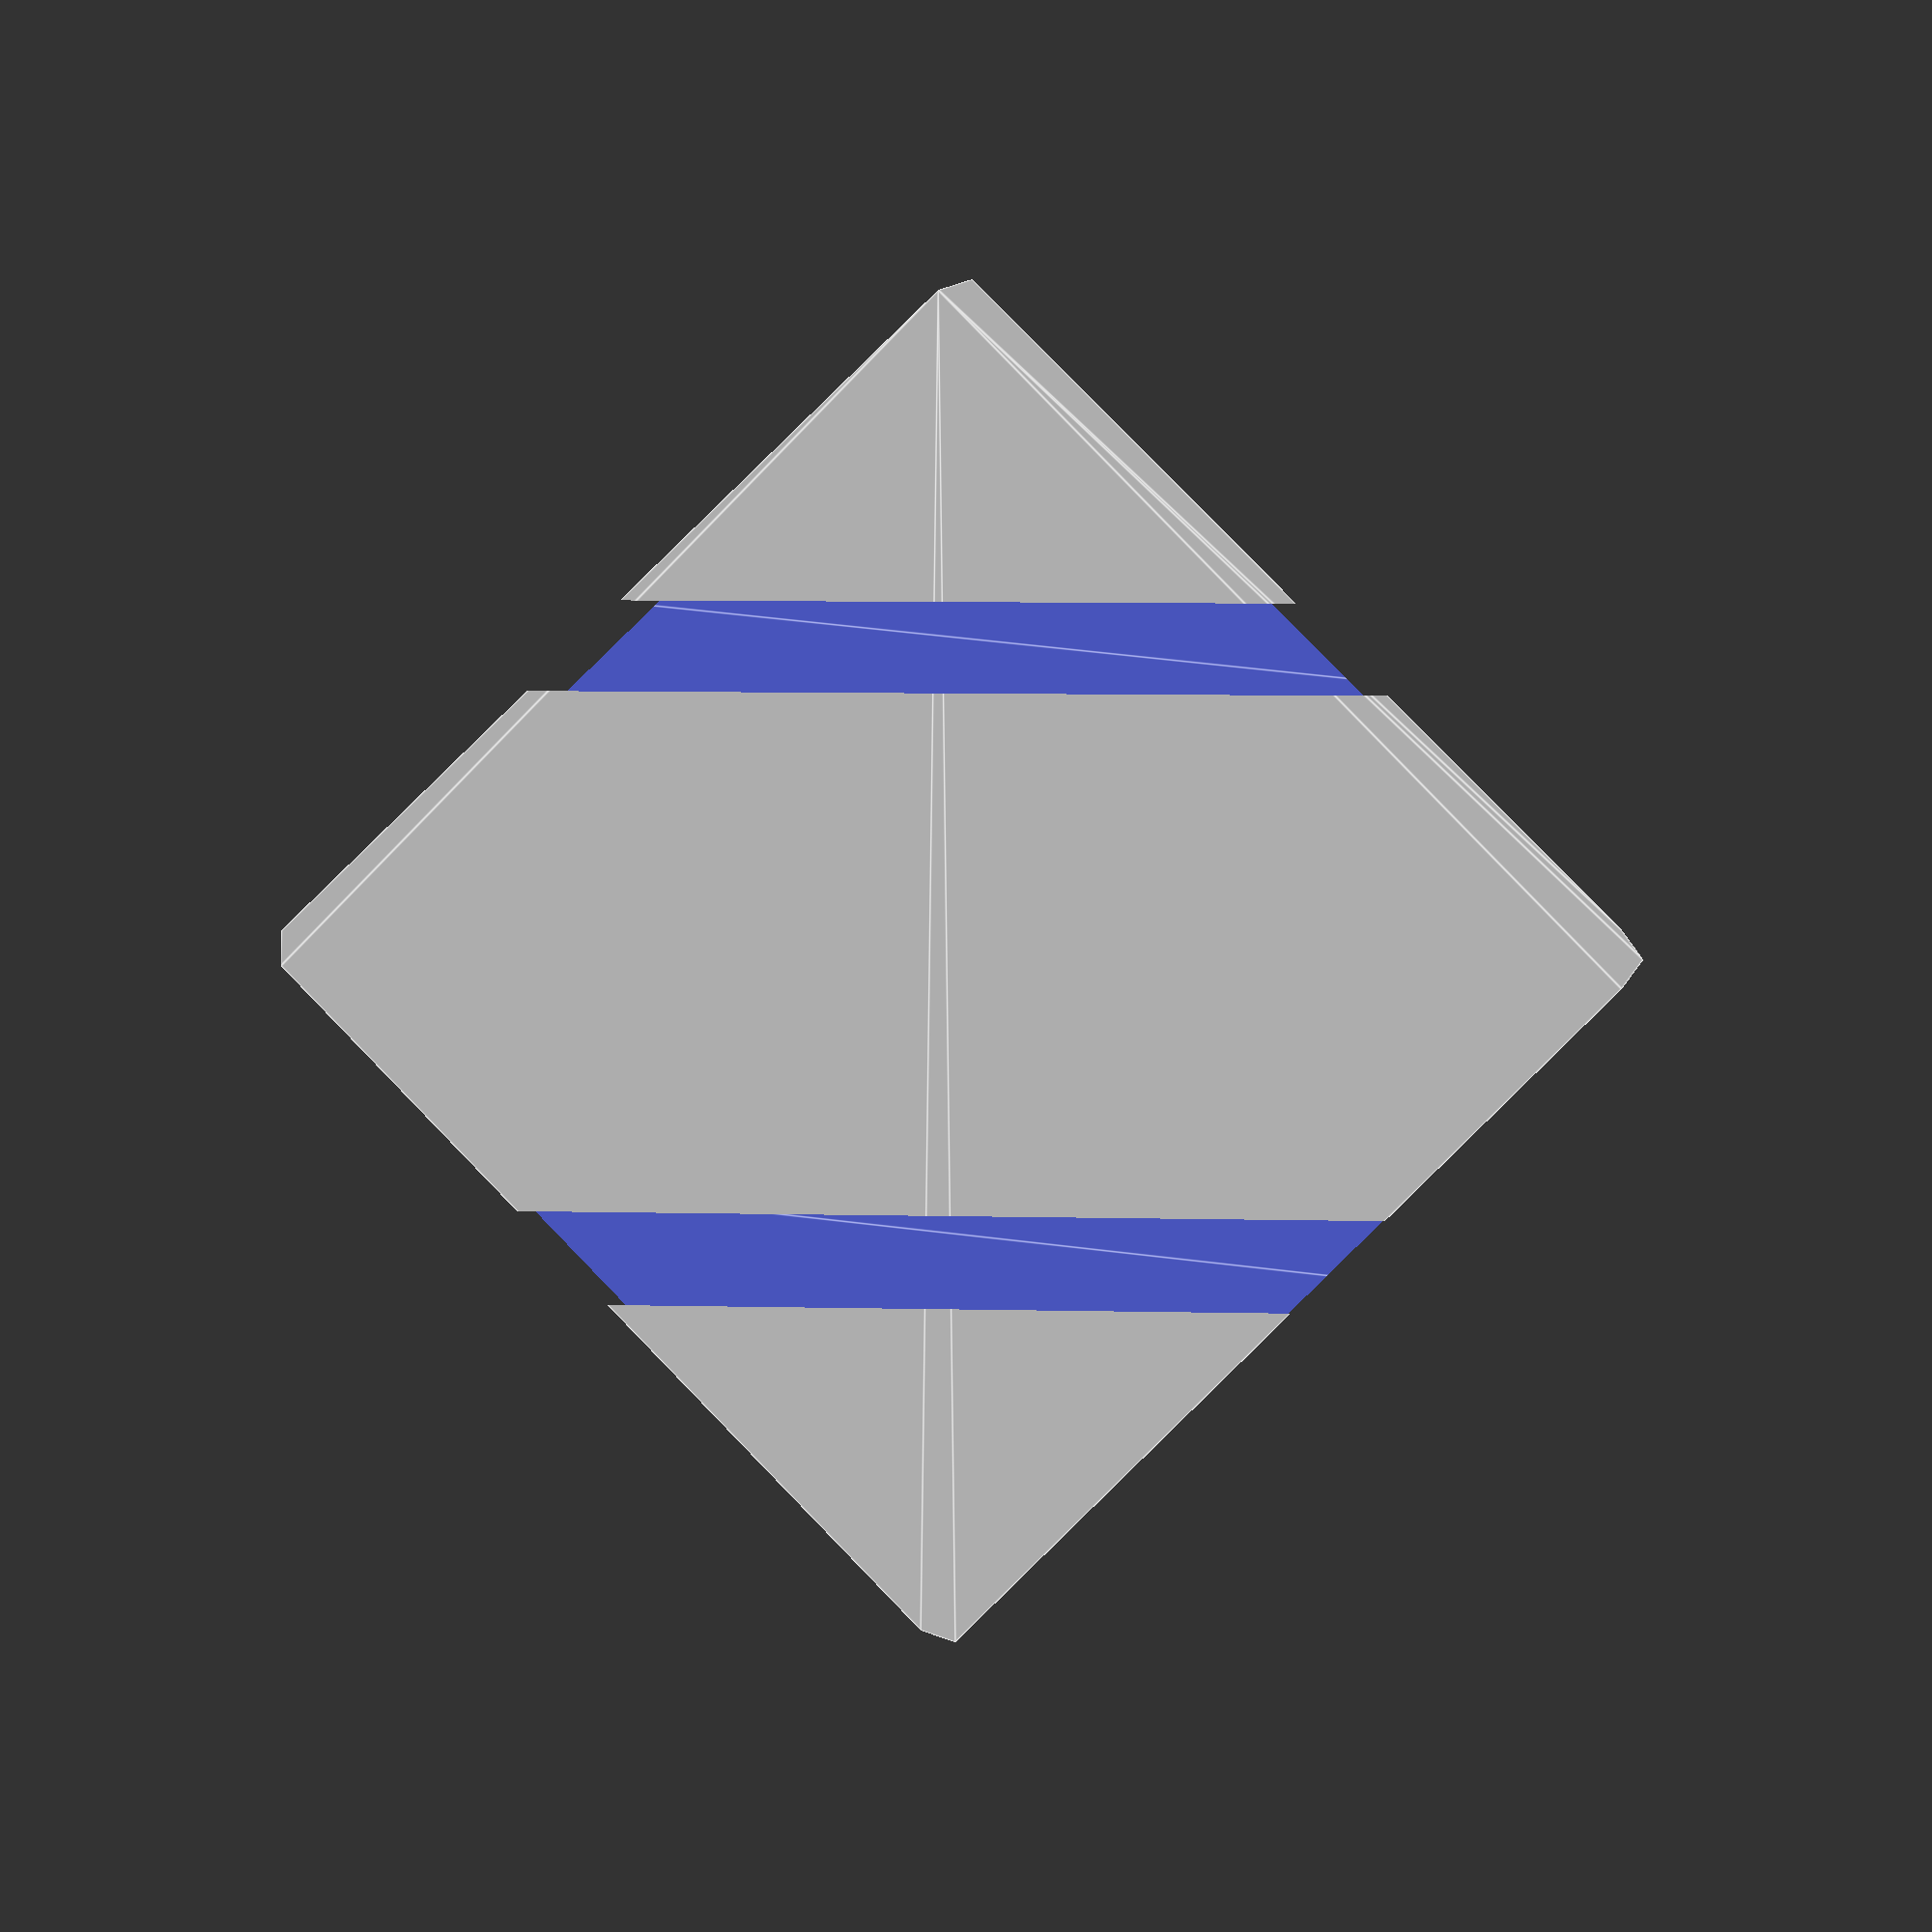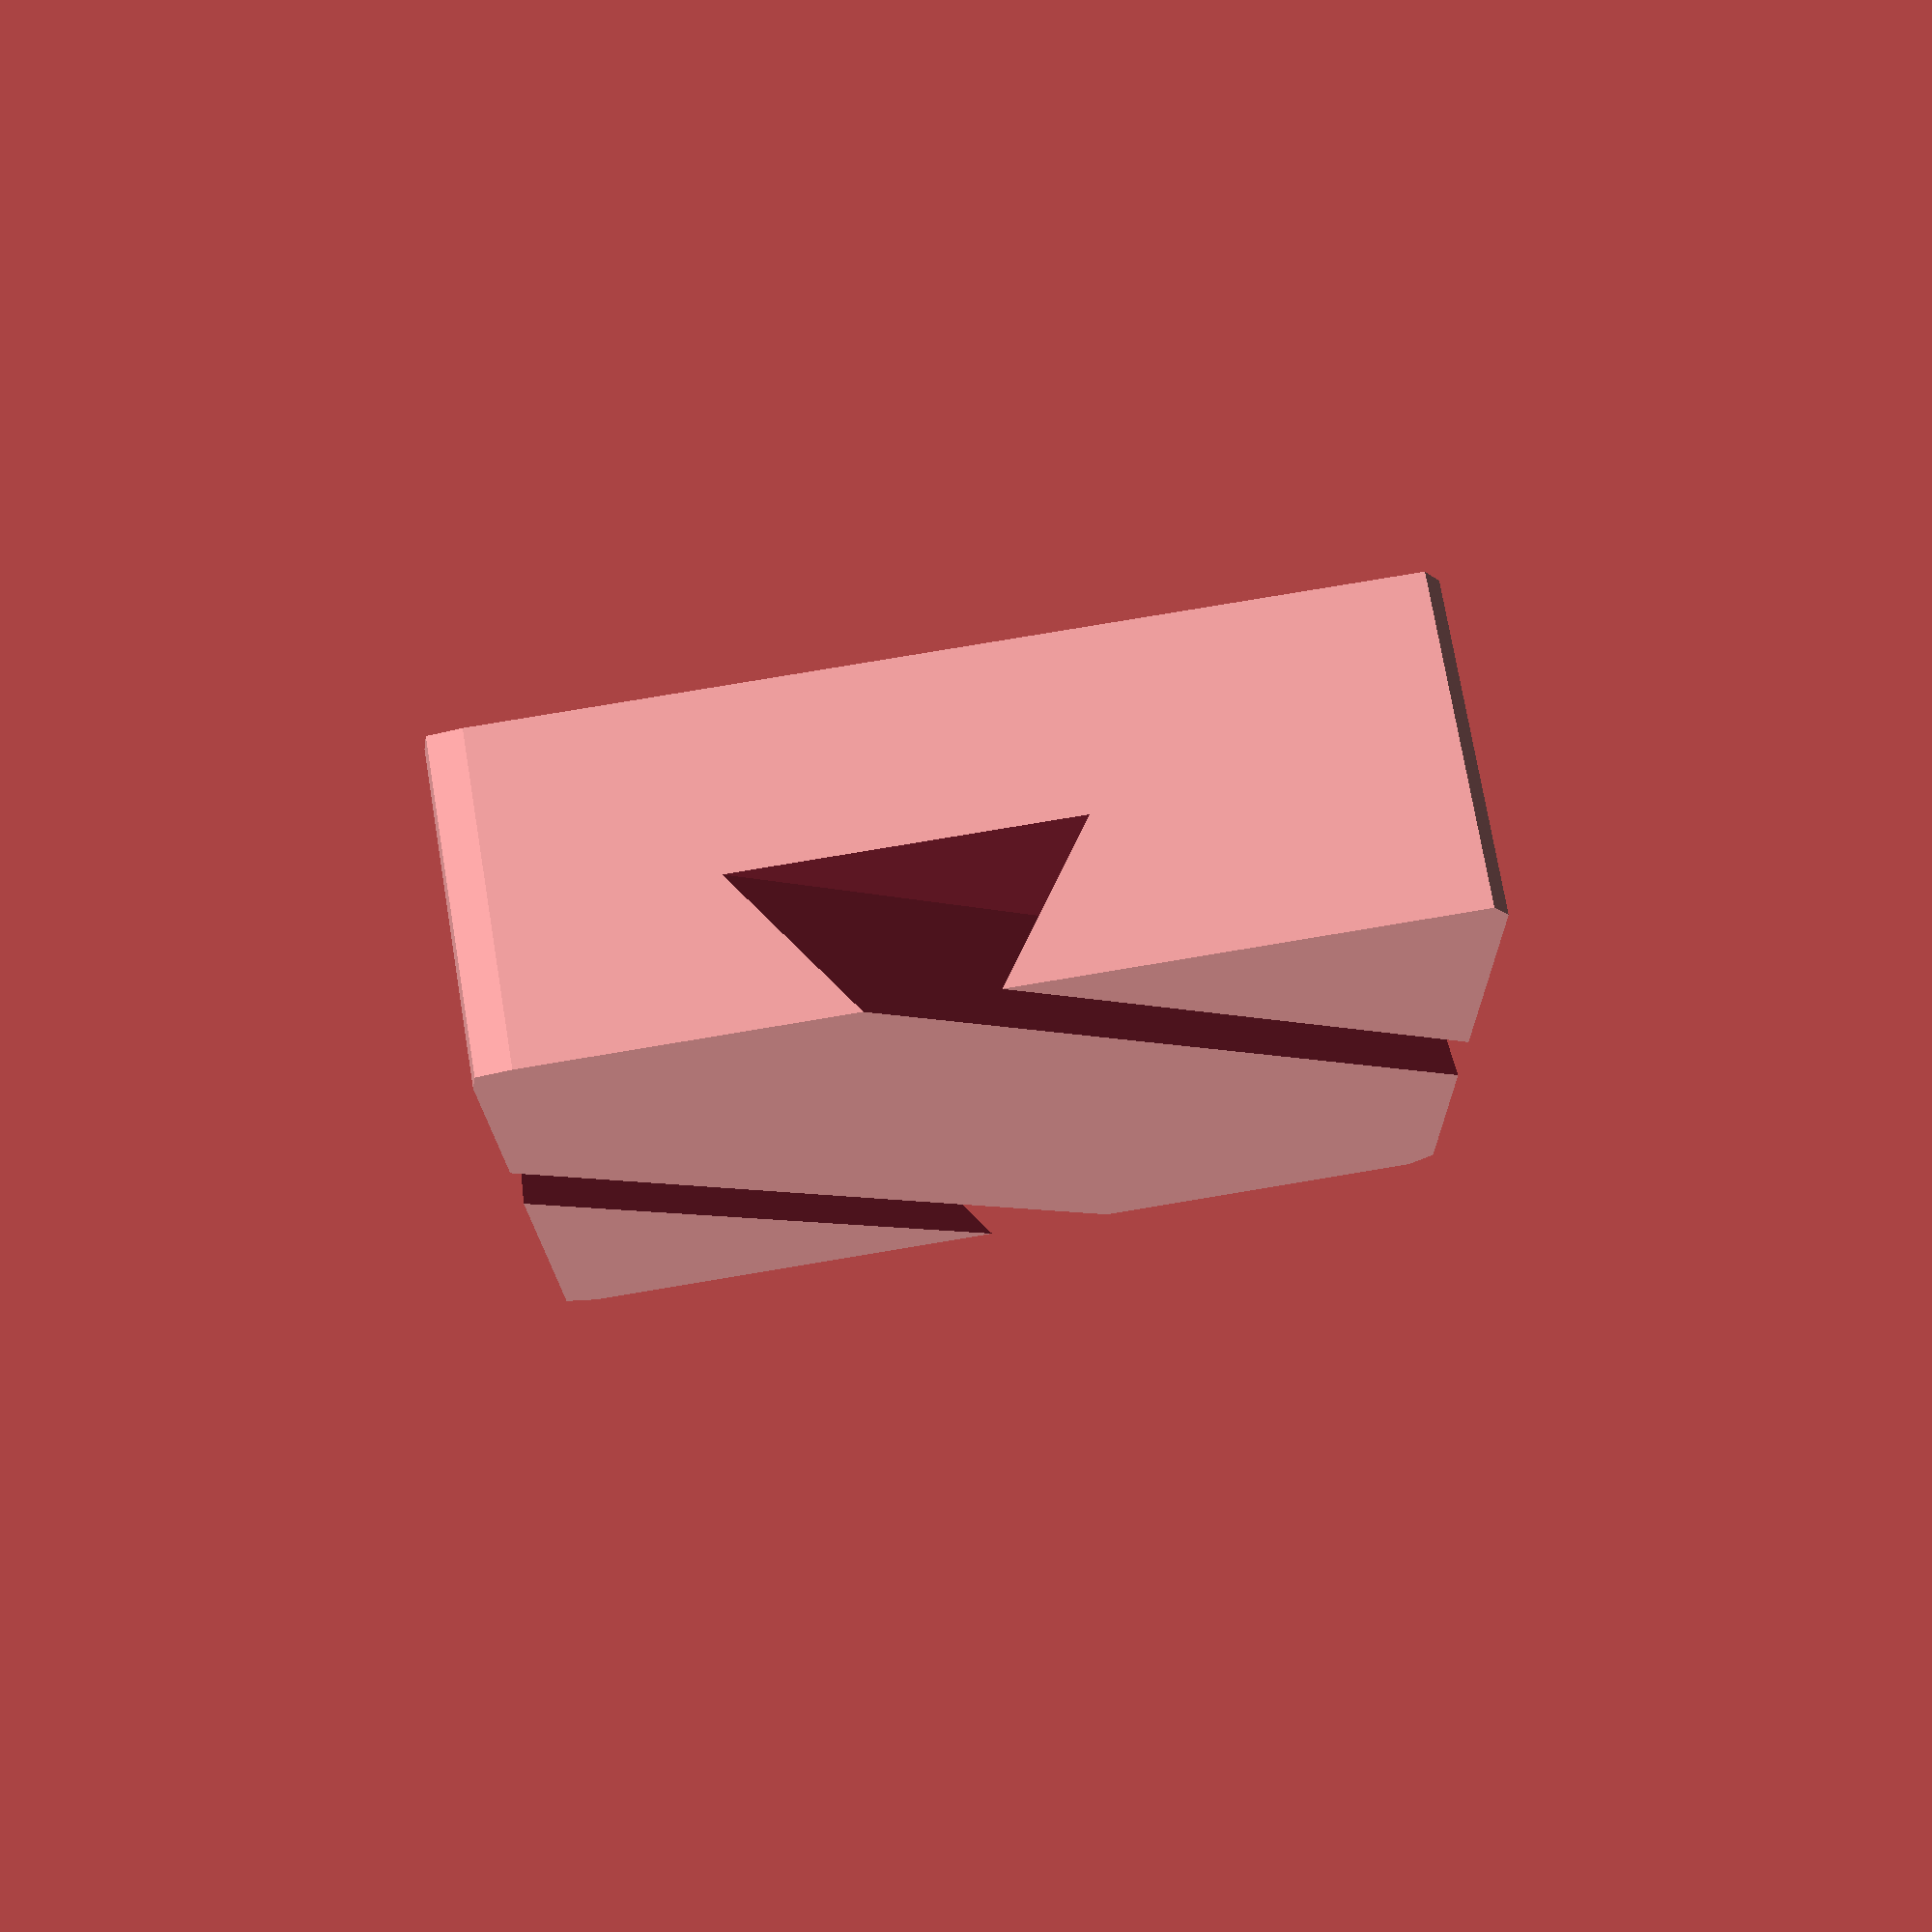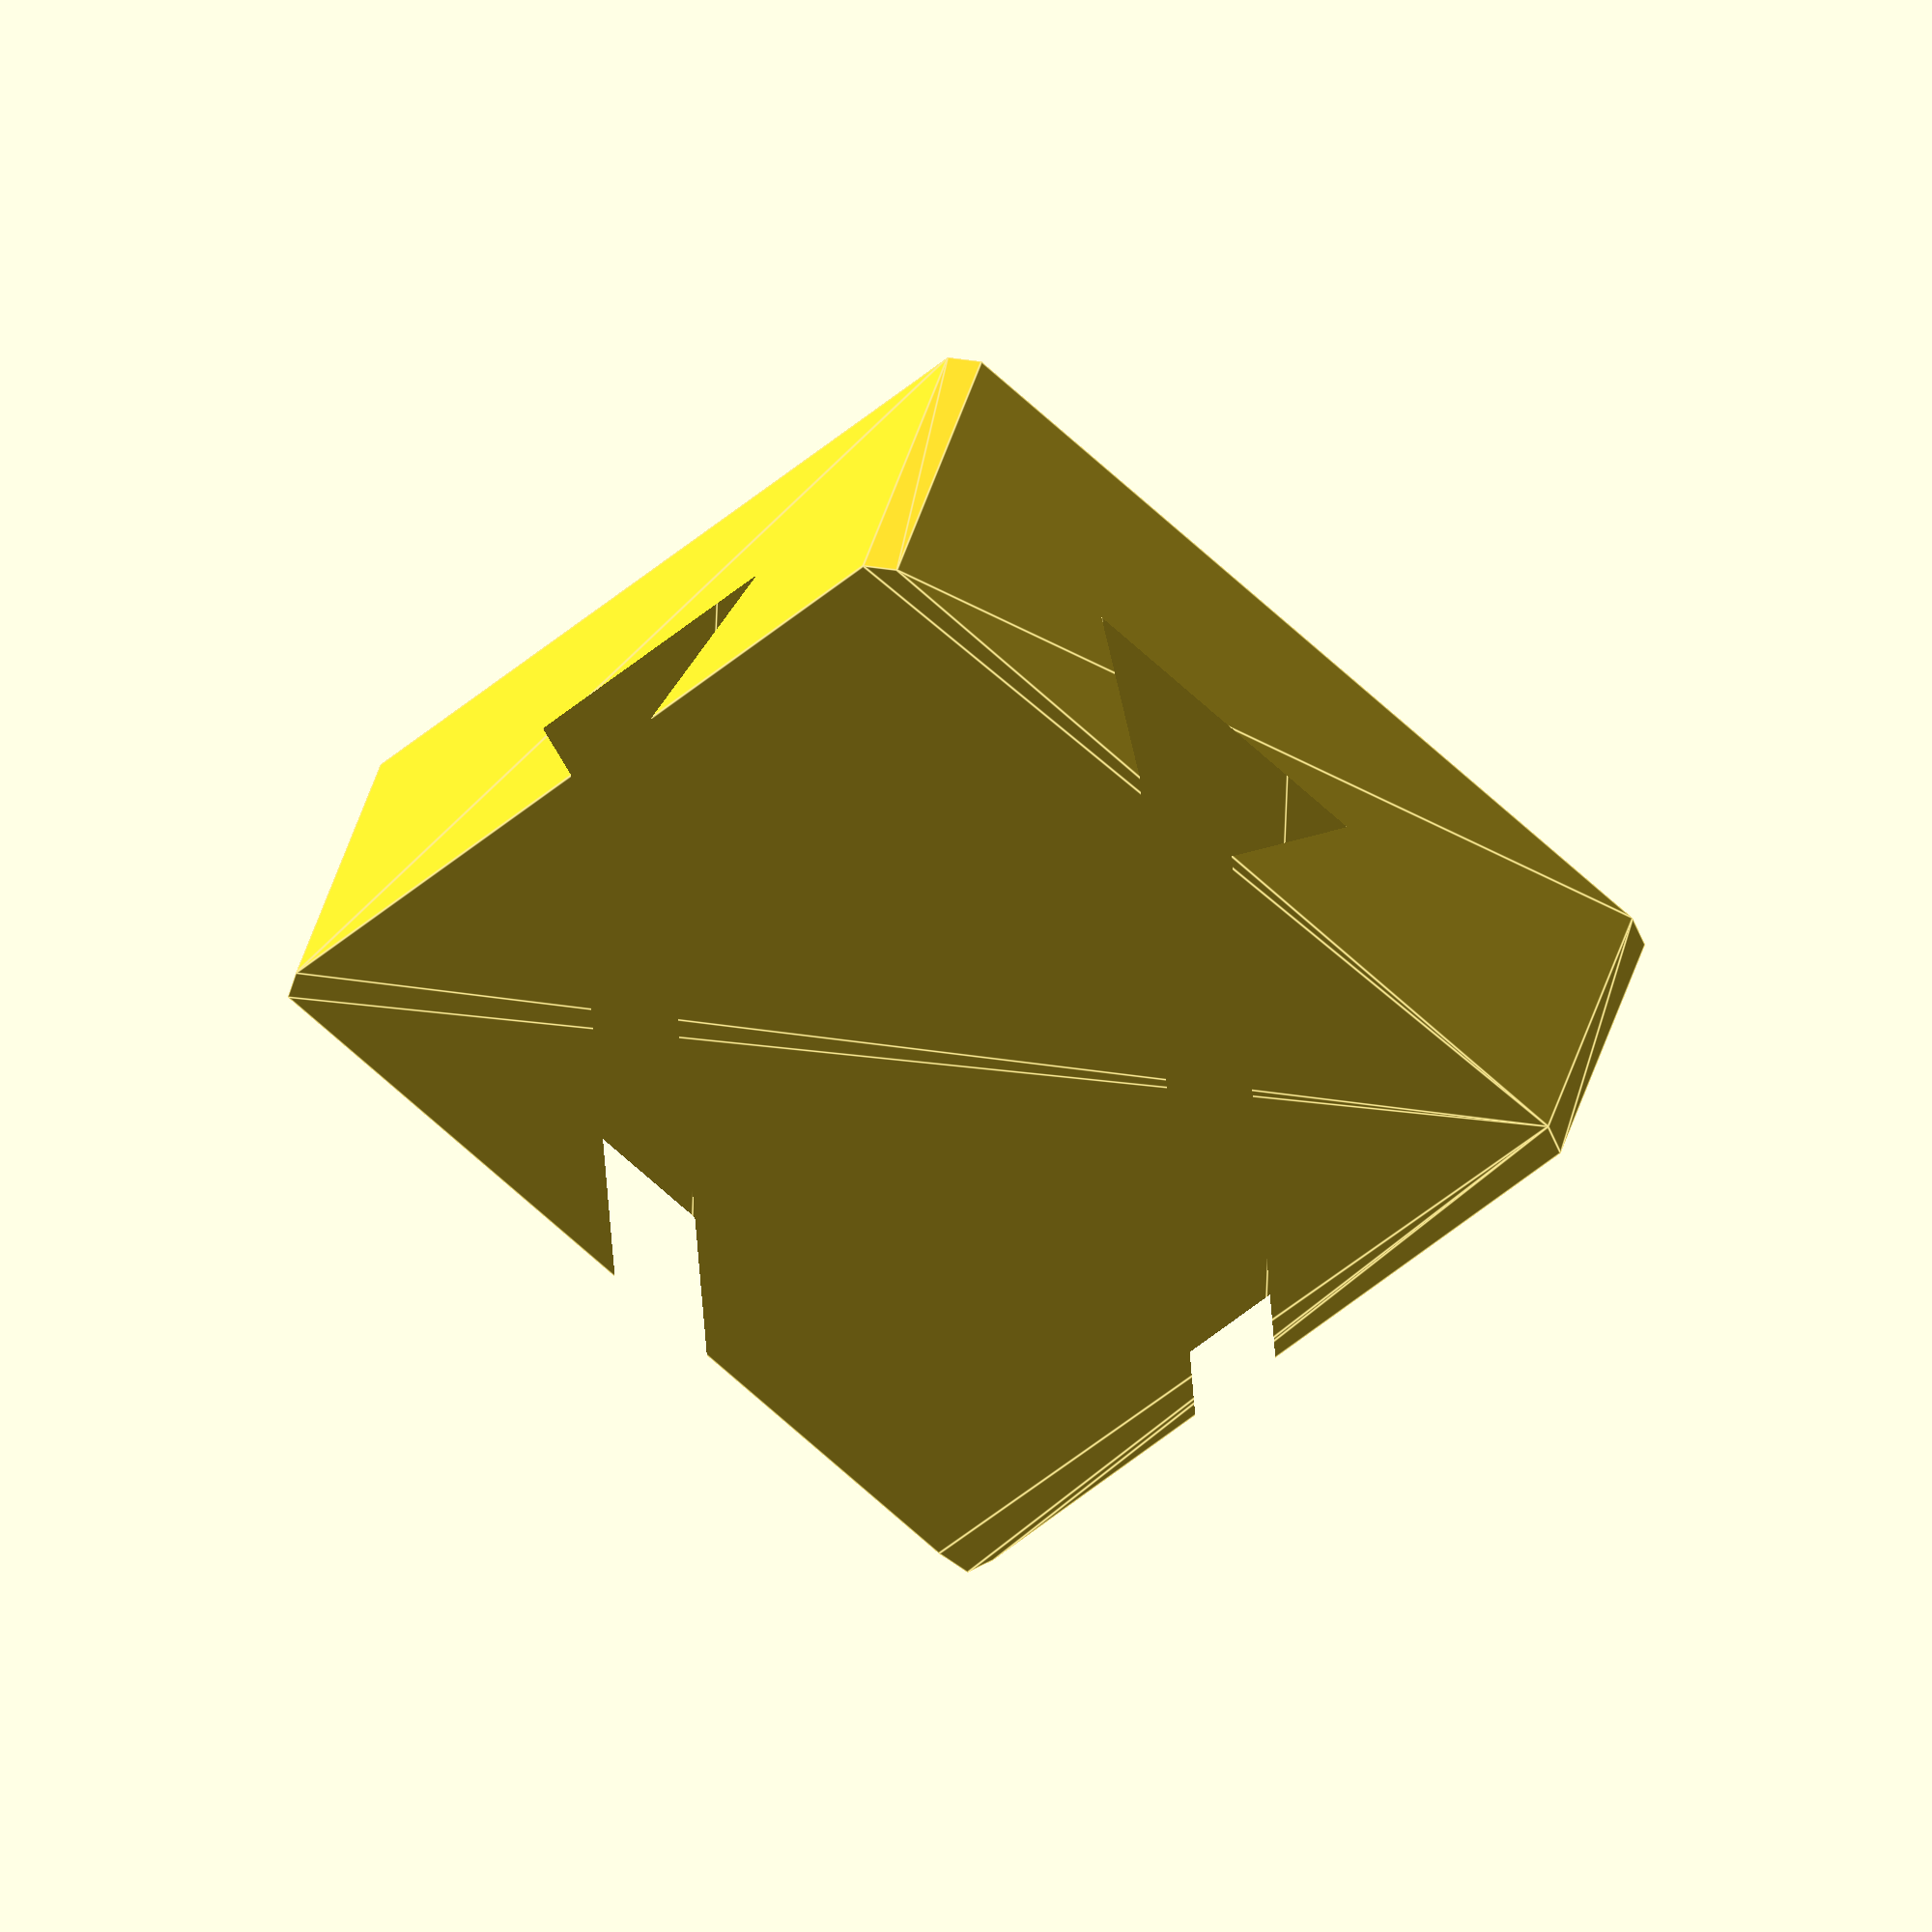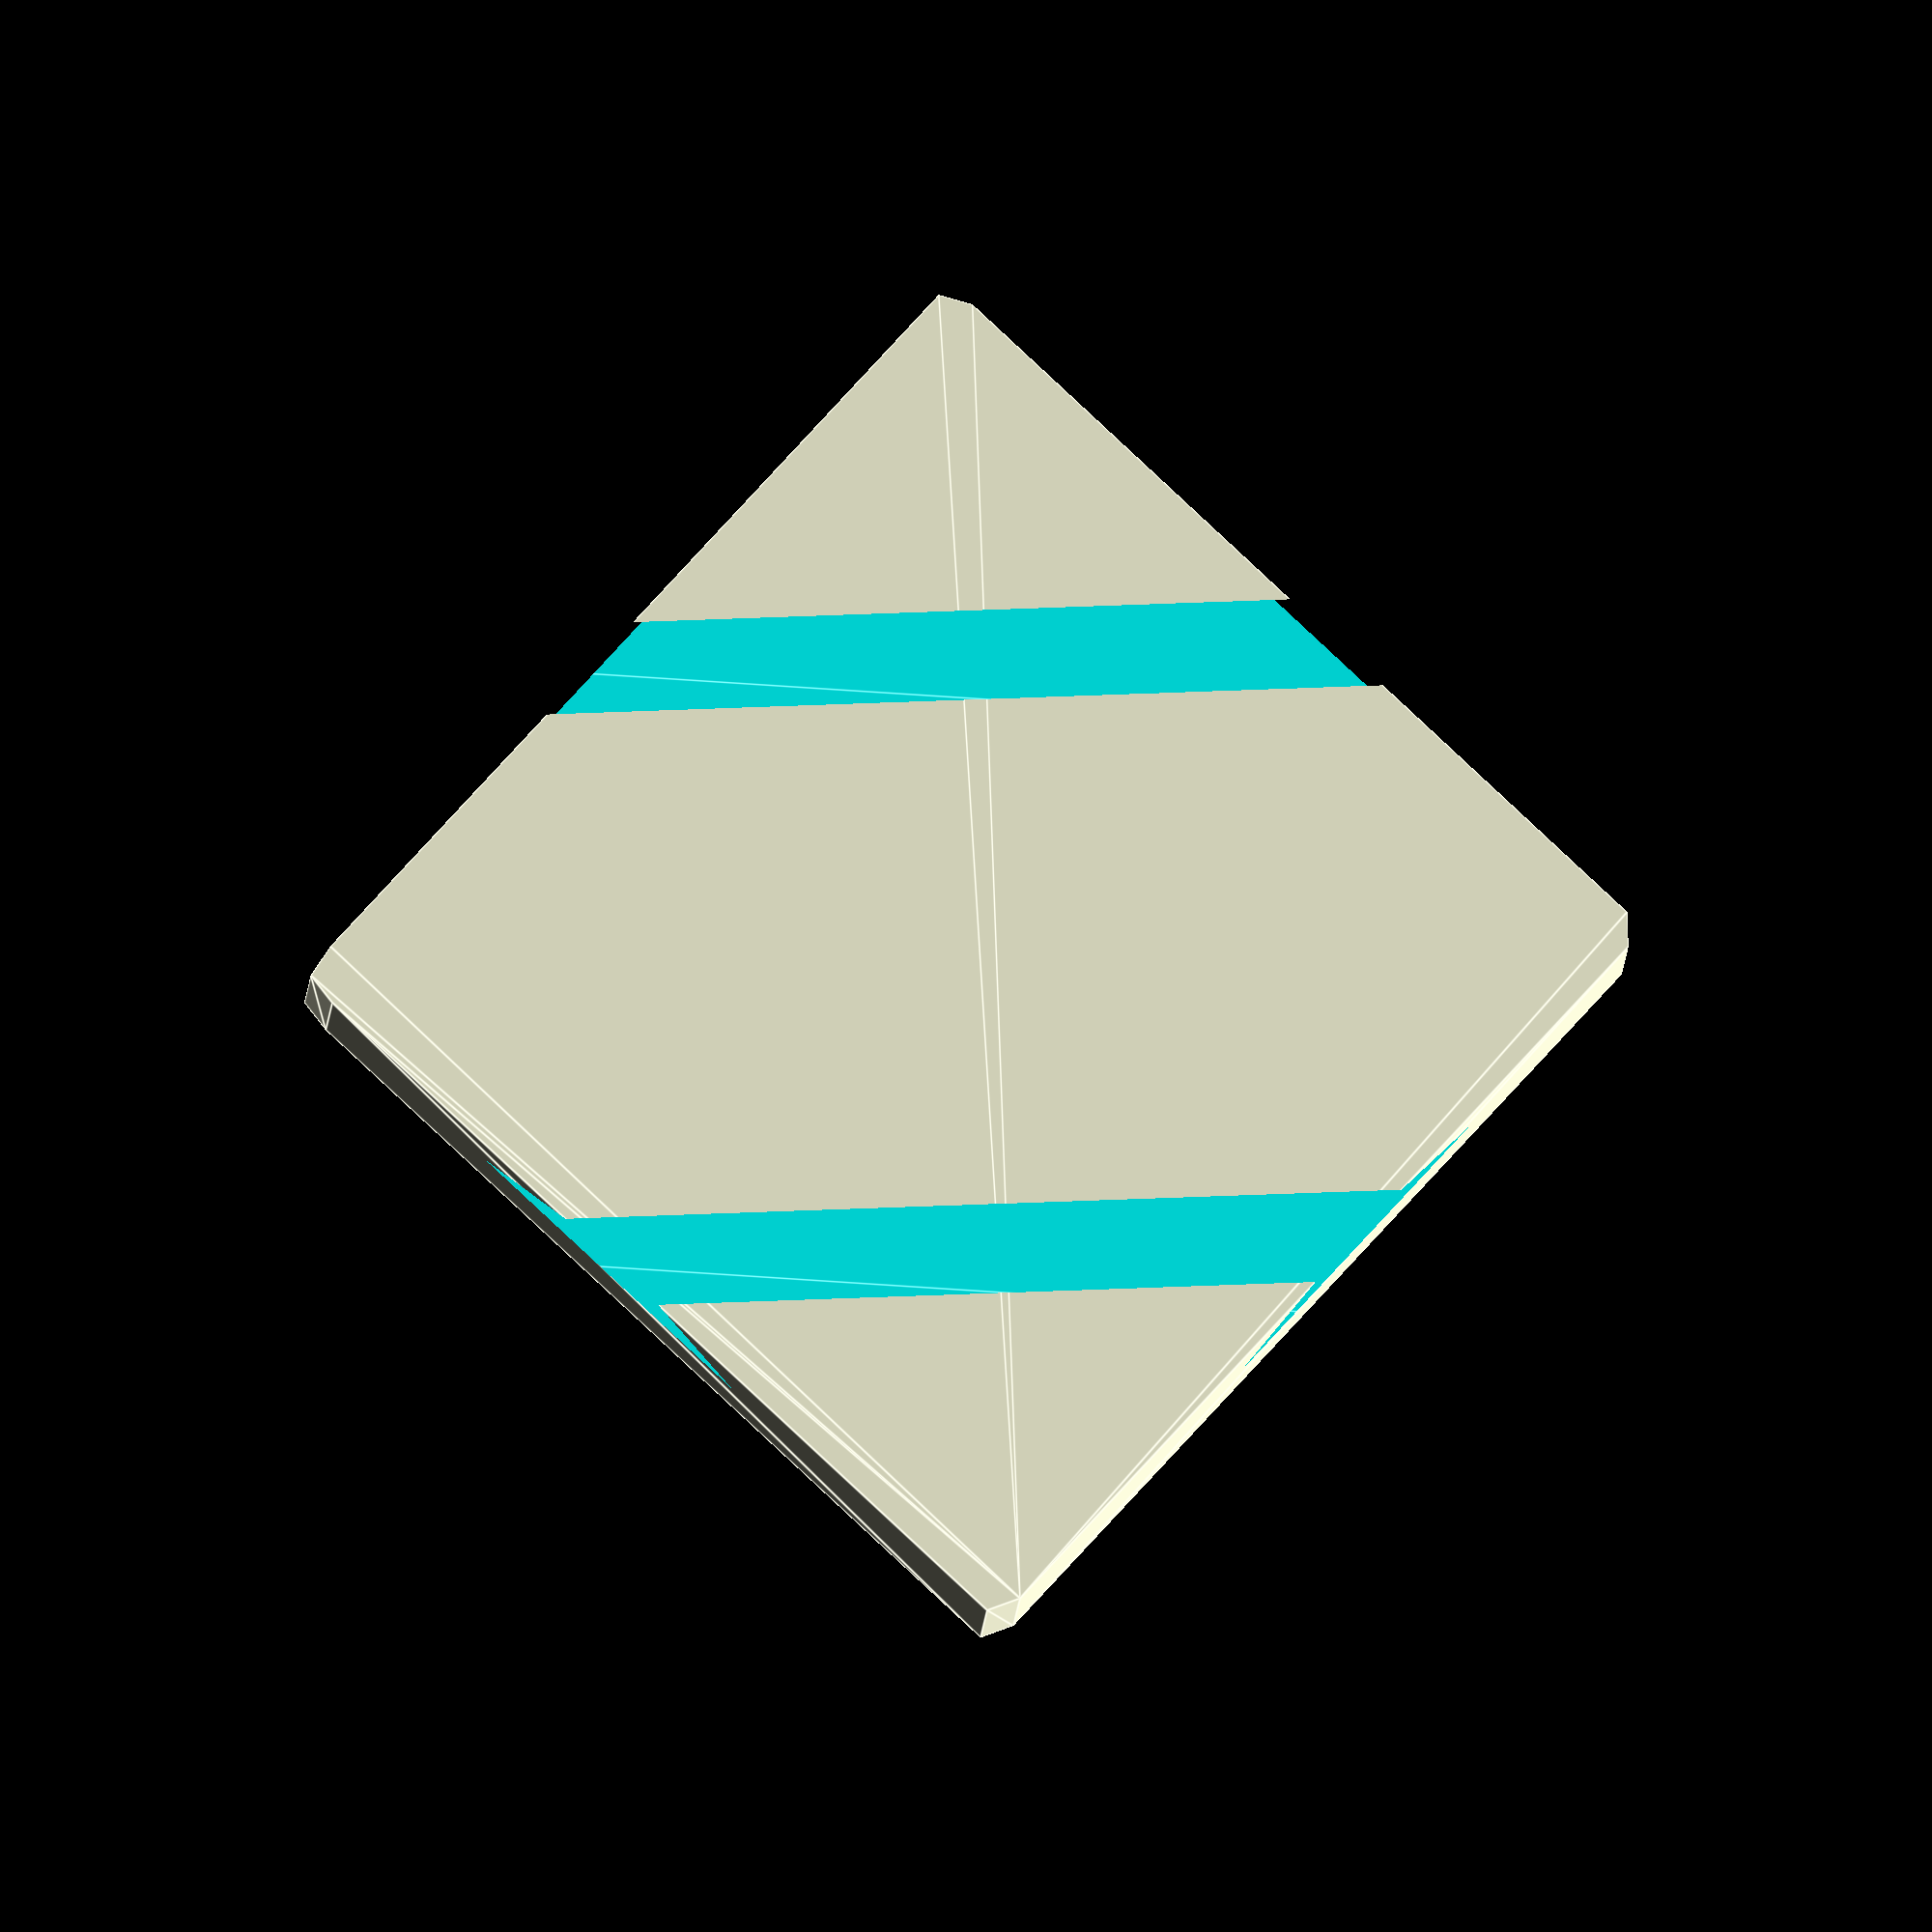
<openscad>
module dovetail(){
	translate([0,-10,-15])  linear_extrude(height=80, convexity=10, twist=0)
	polygon(points=[[0,-4],[0,4],[8,0]]);
}
	




module side1(){
	difference(){
	minkowski()
{
	rotate([45,0,0]) cube([10,30,30], center=true);
	rotate([0,-90,0]) cylinder(r=1,h=1);
}
	translate([0,0,-15]) dovetail();
	translate([0,20,-15]) dovetail();
}
}


	side1();

</openscad>
<views>
elev=170.3 azim=13.8 roll=267.0 proj=p view=edges
elev=6.8 azim=76.5 roll=45.1 proj=p view=wireframe
elev=49.8 azim=75.0 roll=183.8 proj=o view=edges
elev=123.7 azim=118.9 roll=92.4 proj=o view=edges
</views>
